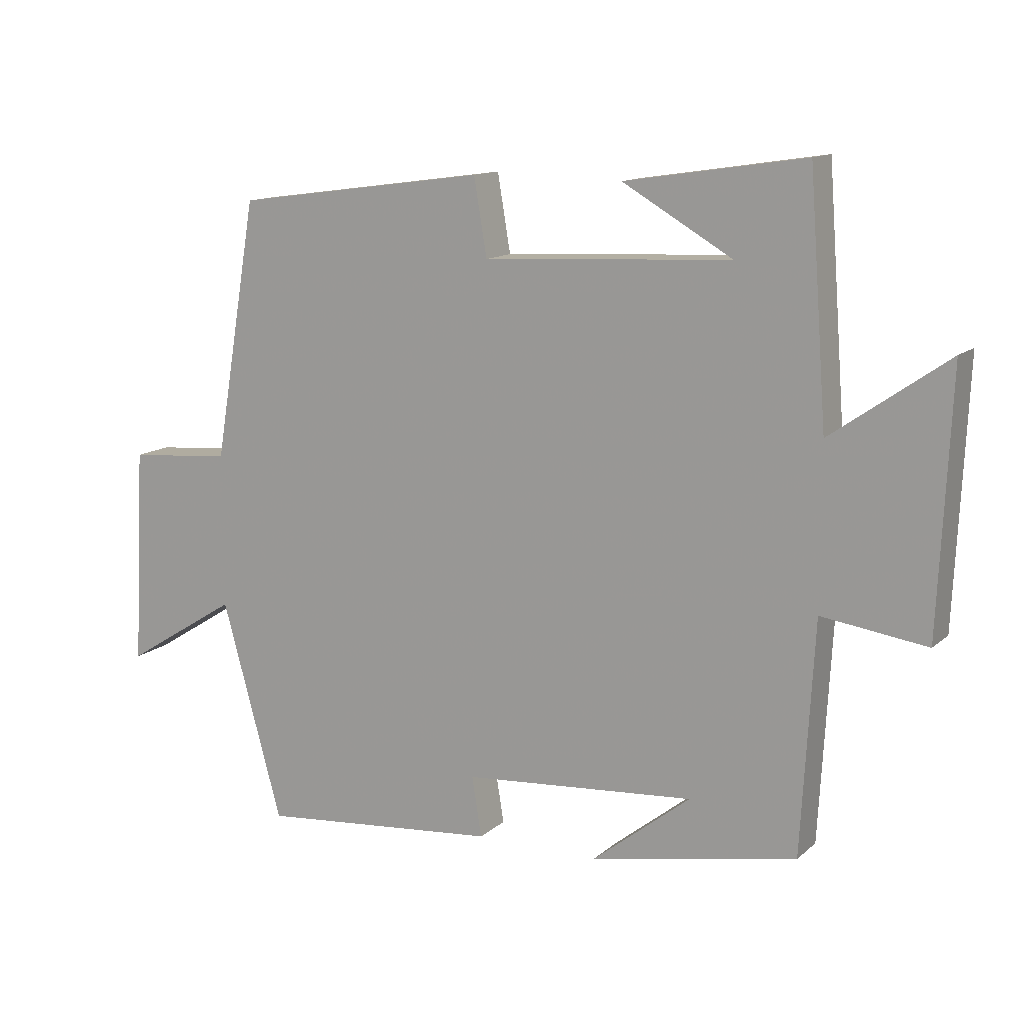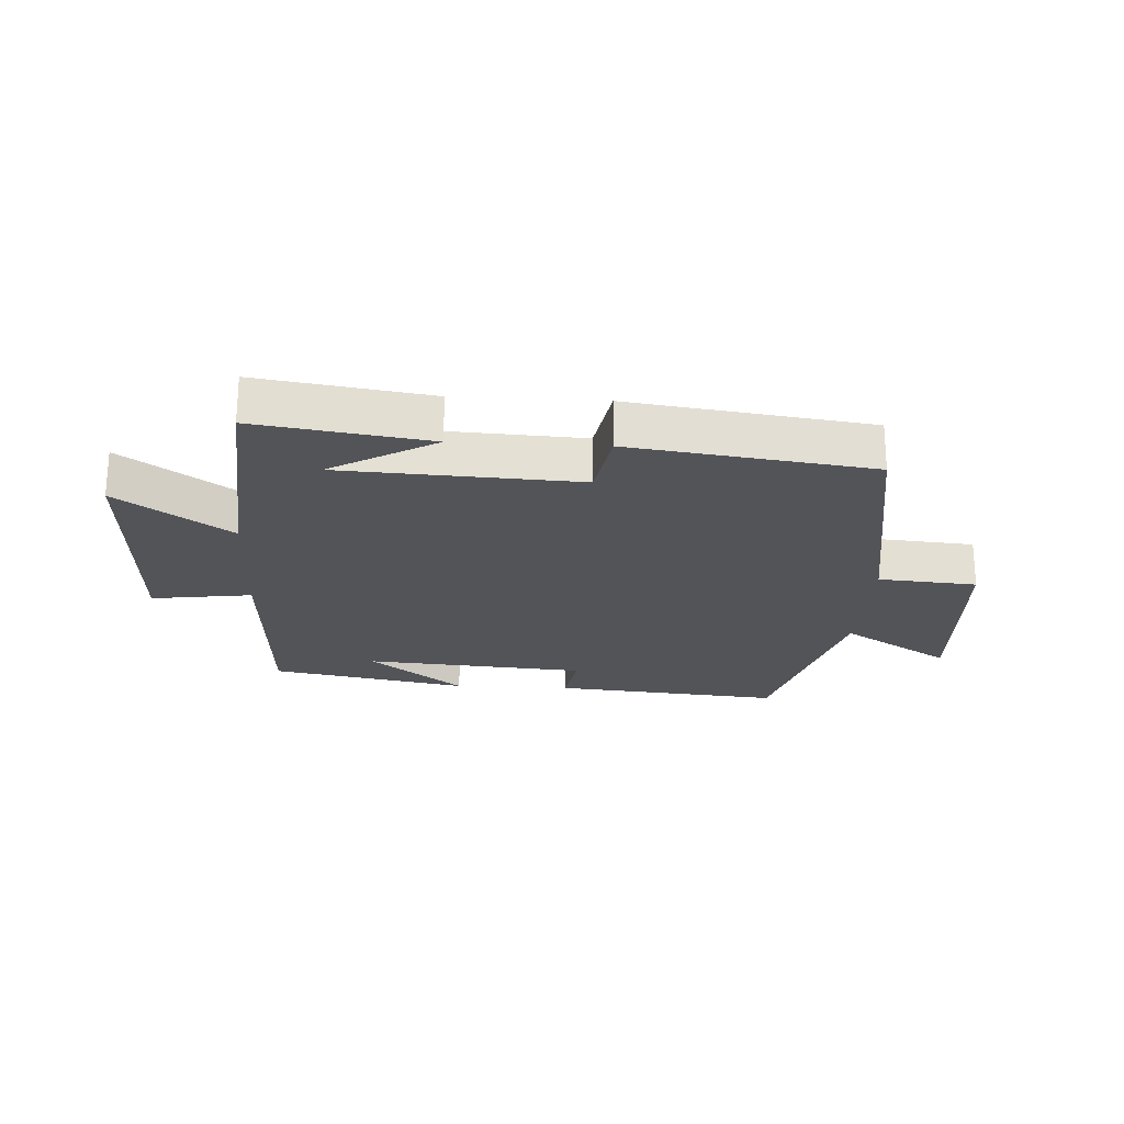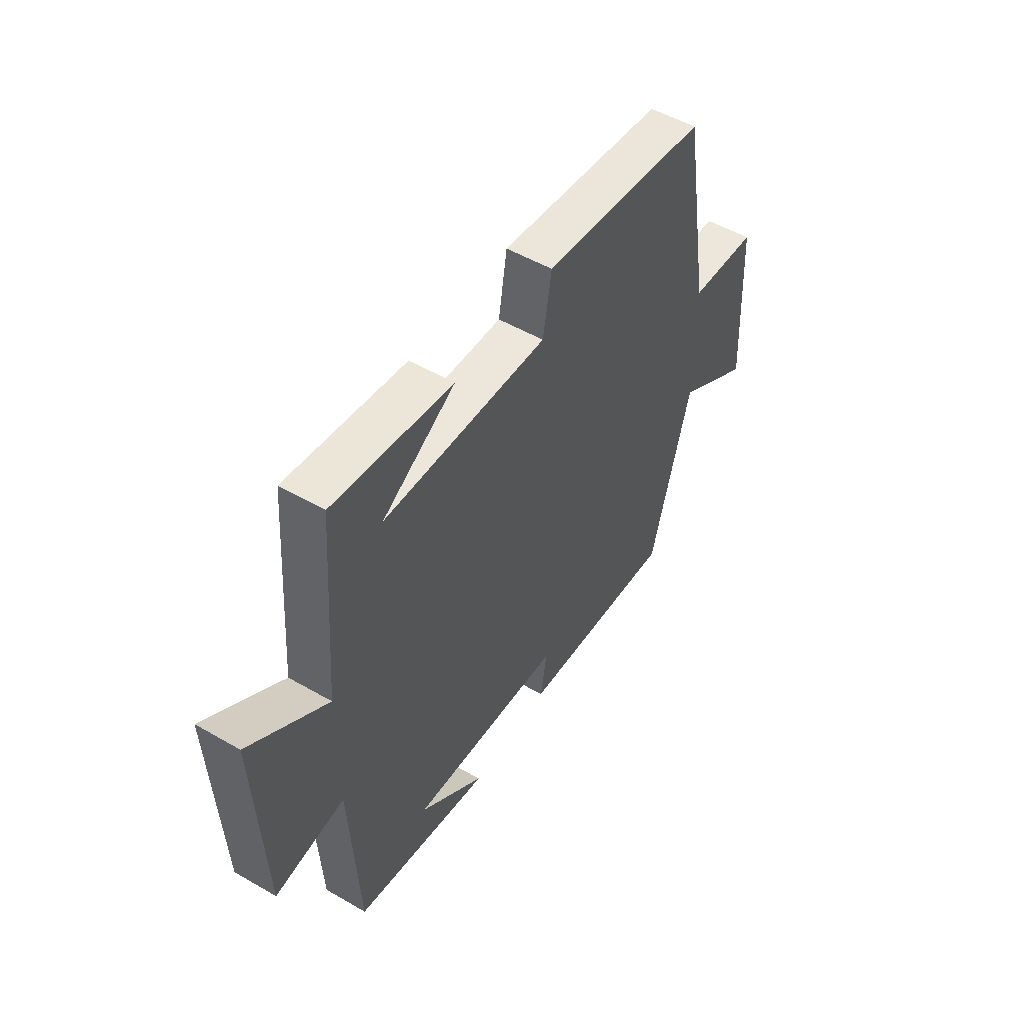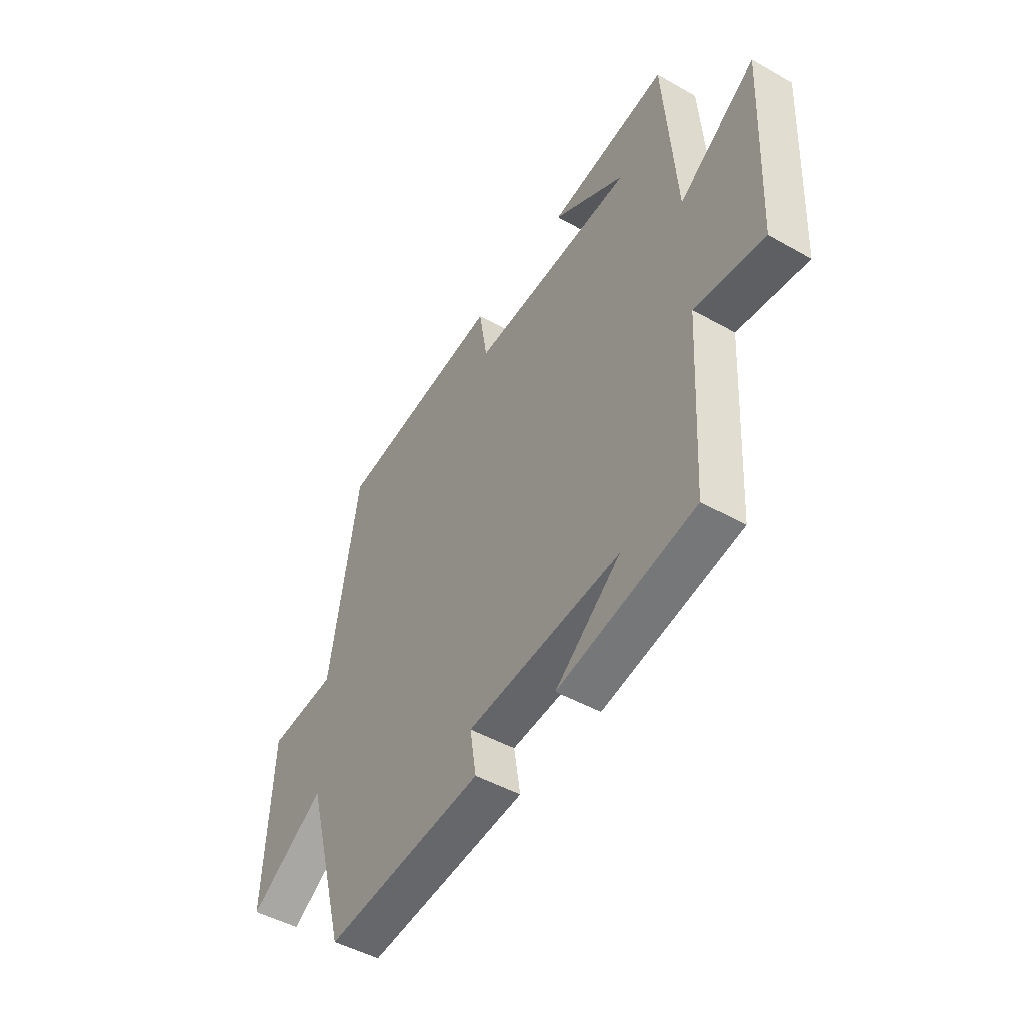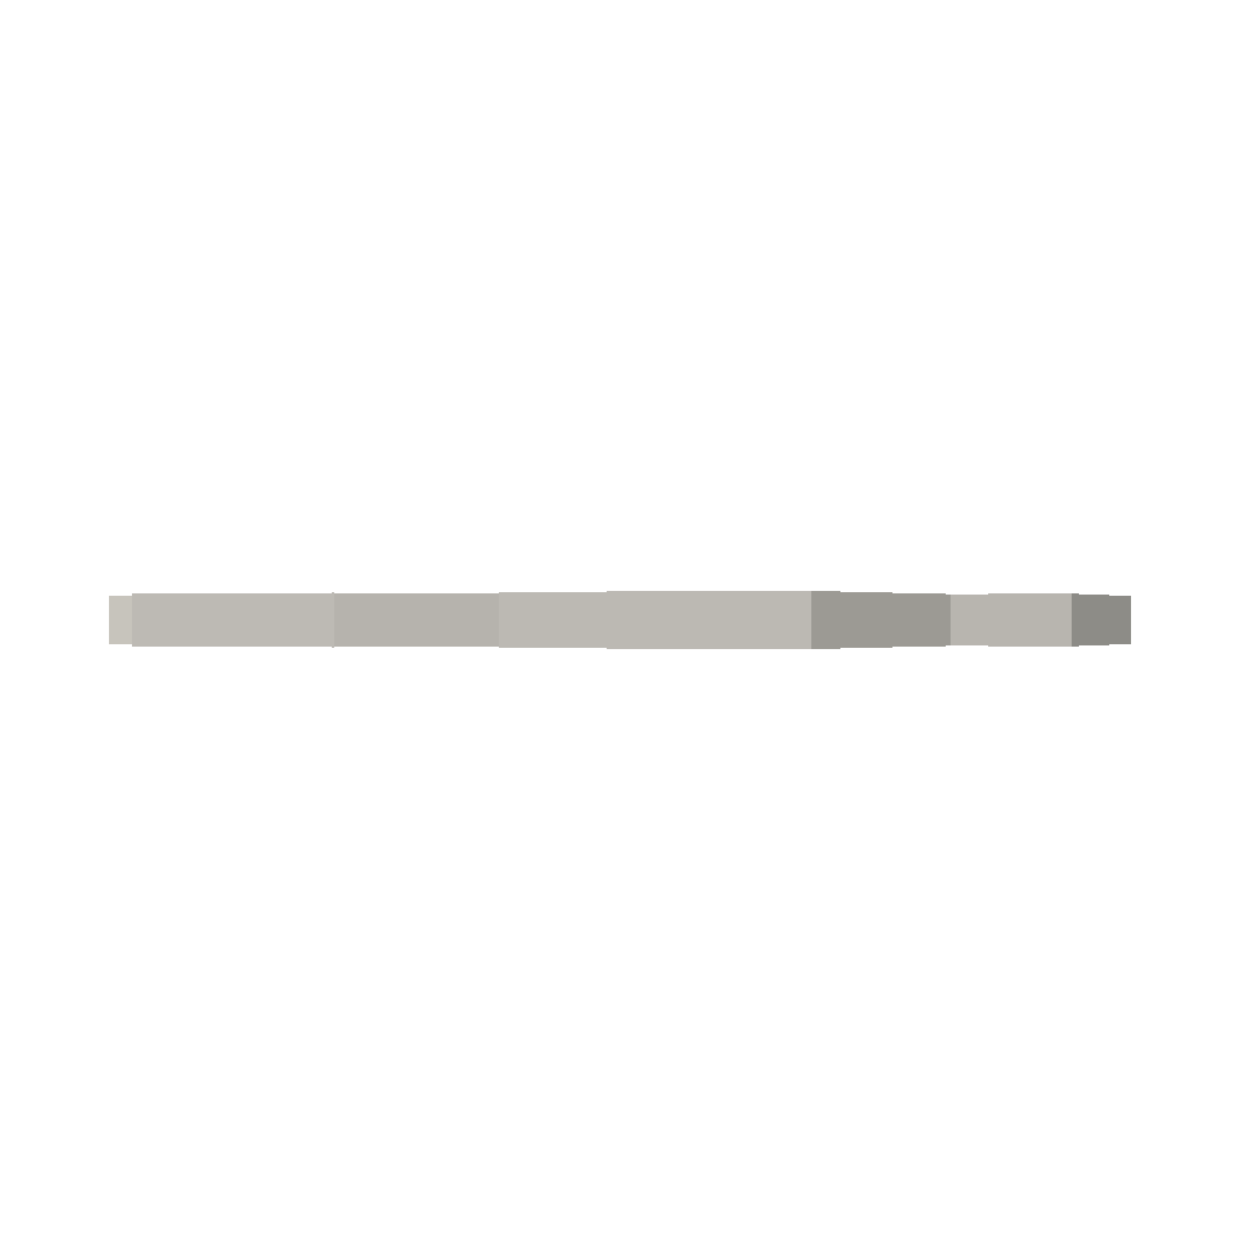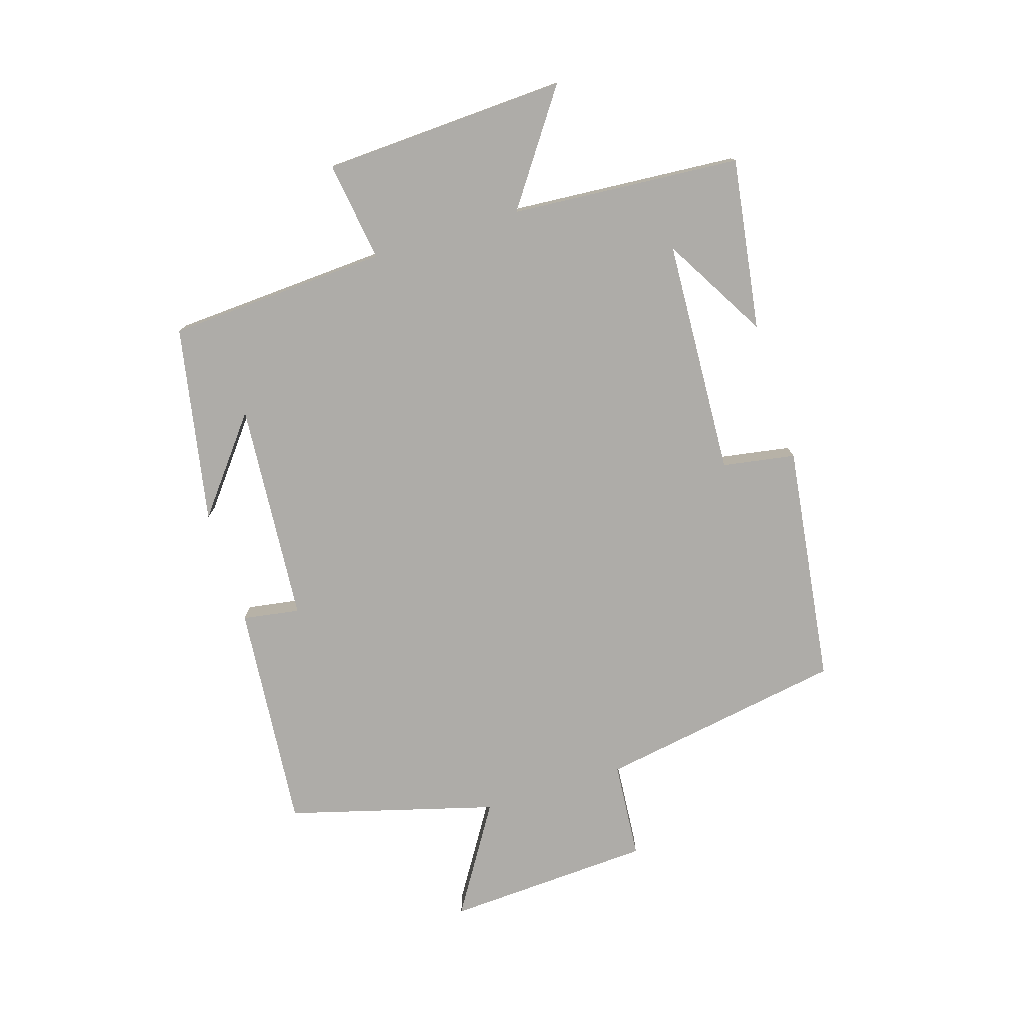
<metadata>
{"format":"obj","ext":"obj","renderer":"f3d","projection":"perspective","resolution":1024,"background":"white","views":[{"elev":12.9,"azim":-151.2,"up":"+Z"},{"elev":-22.9,"azim":-3.3,"up":"+Y"},{"elev":52.0,"azim":-58.0,"up":"+Z"},{"elev":-47.5,"azim":-122.5,"up":"+Z"},{"elev":0.0,"azim":22.6,"up":"+Y"},{"elev":-76.9,"azim":-72.6,"up":"+Y"}]}
</metadata>
<code>
v 0.406 0.07 -0.534
v 0.033 0.07 -0.5
v 0.048 0.07 -0.407
v -0.312 0.07 -0.379
v -0.159 0.07 -0.5
v -0.48 0.07 -0.439
v -0.5 0.07 -0.08
v -0.663 0.07 -0.103
v -0.681 0.07 0.295
v -0.5 0.07 0.168
v -0.472 0.07 0.542
v -0.193 0.07 0.5
v -0.363 0.07 0.401
v 0.021 0.07 0.381
v 0.041 0.07 0.5
v 0.432 0.07 0.447
v 0.5 0.07 0.045
v 0.66 0.07 0.032
v 0.678 0.07 -0.306
v 0.5 0.07 -0.195
v 0.406 0 -0.534
v 0.033 0 -0.5
v 0.048 0 -0.407
v -0.312 0 -0.379
v -0.159 0 -0.5
v -0.48 0 -0.439
v -0.5 0 -0.08
v -0.663 0 -0.103
v -0.681 0 0.295
v -0.5 0 0.168
v -0.472 0 0.542
v -0.193 0 0.5
v -0.363 0 0.401
v 0.021 0 0.381
v 0.041 0 0.5
v 0.432 0 0.447
v 0.5 0 0.045
v 0.66 0 0.032
v 0.678 0 -0.306
v 0.5 0 -0.195
f 17 18 19 20
f 17 20 1
f 16 17 1
f 15 16 1
f 14 15 1
f 13 14 1
f 11 12 13
f 10 11 13
f 10 13 1
f 7 8 9 10
f 4 5 6
f 4 6 7 10
f 1 2 3
f 10 1 3
f 3 4 10
f 40 39 38 37
f 21 40 37
f 21 37 36
f 21 36 35
f 21 35 34
f 21 34 33
f 33 32 31
f 33 31 30
f 21 33 30
f 30 29 28 27
f 26 25 24
f 30 27 26 24
f 23 22 21
f 23 21 30
f 30 24 23
f 1 21 22 2
f 2 22 23 3
f 3 23 24 4
f 4 24 25 5
f 5 25 26 6
f 6 26 27 7
f 7 27 28 8
f 8 28 29 9
f 9 29 30 10
f 10 30 31 11
f 11 31 32 12
f 12 32 33 13
f 13 33 34 14
f 14 34 35 15
f 15 35 36 16
f 16 36 37 17
f 17 37 38 18
f 18 38 39 19
f 19 39 40 20
f 20 40 21 1

</code>
